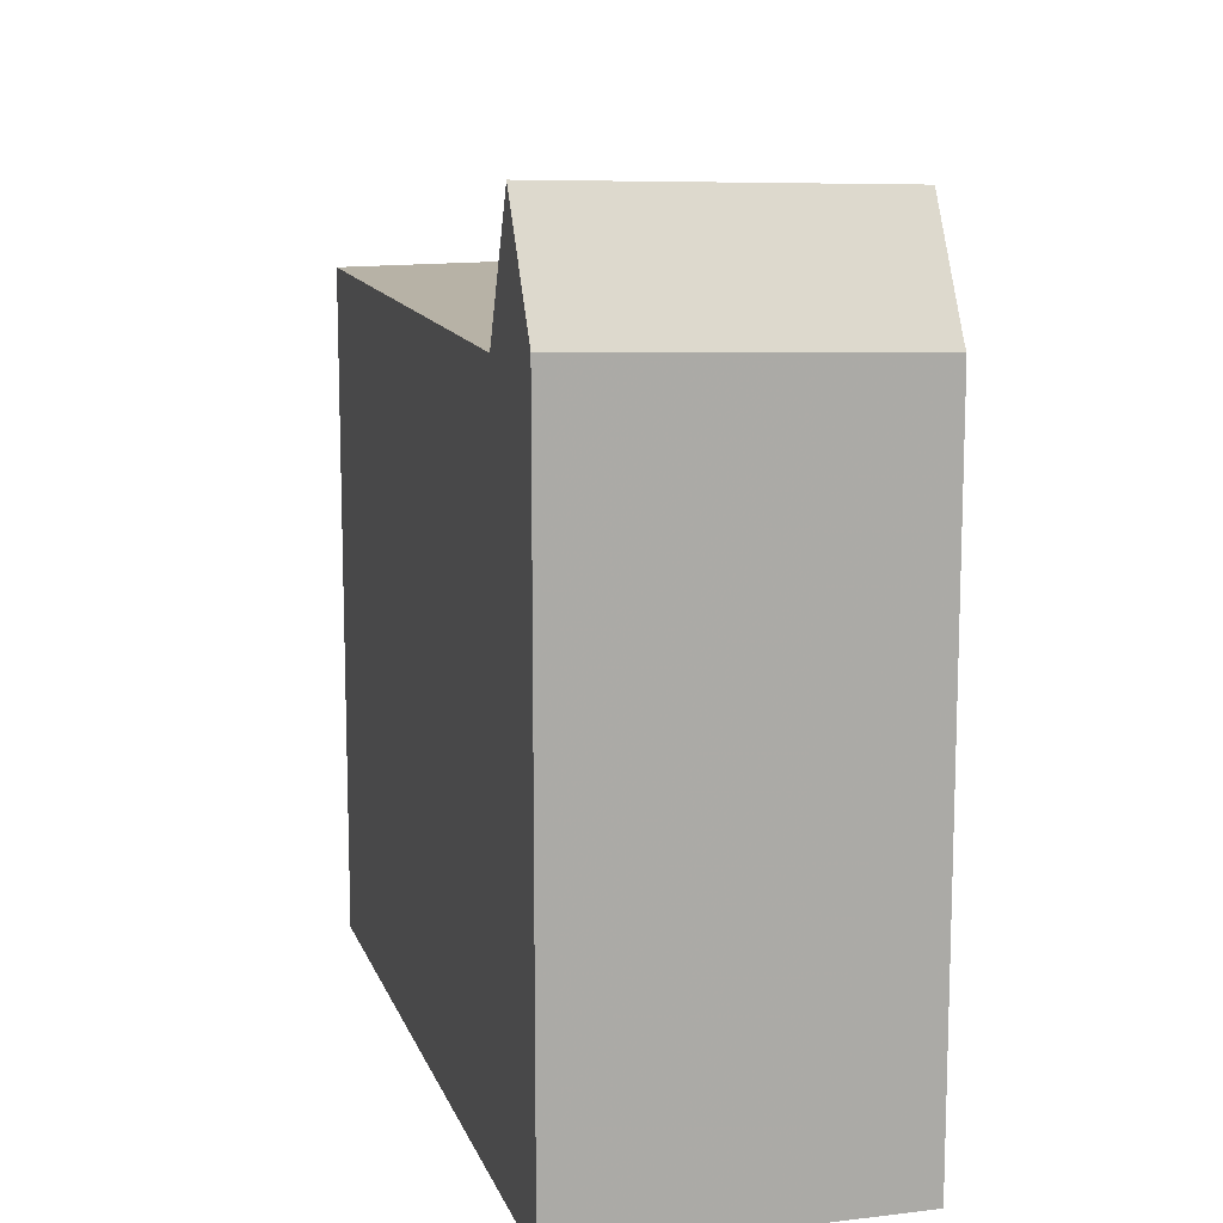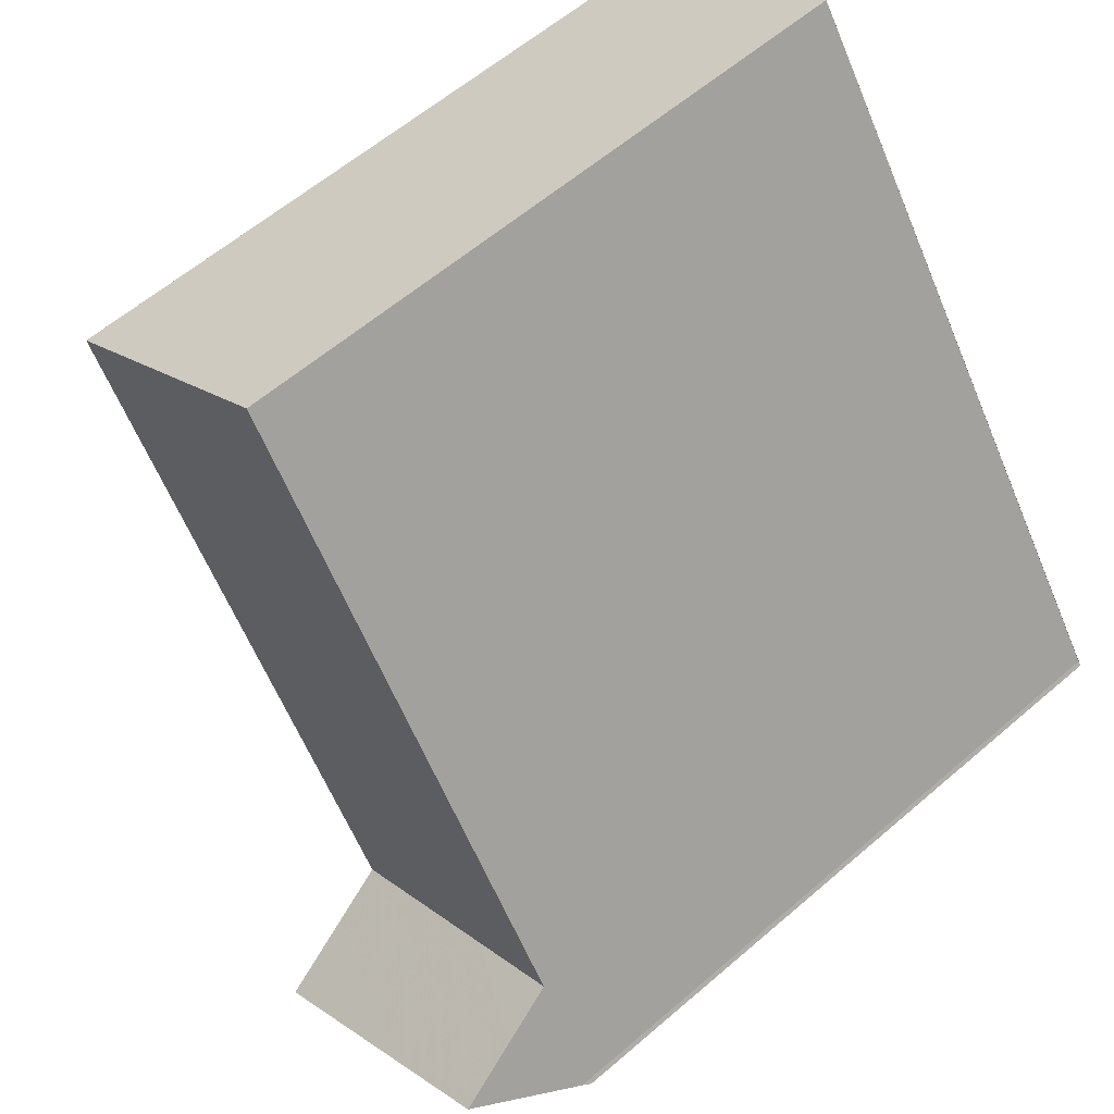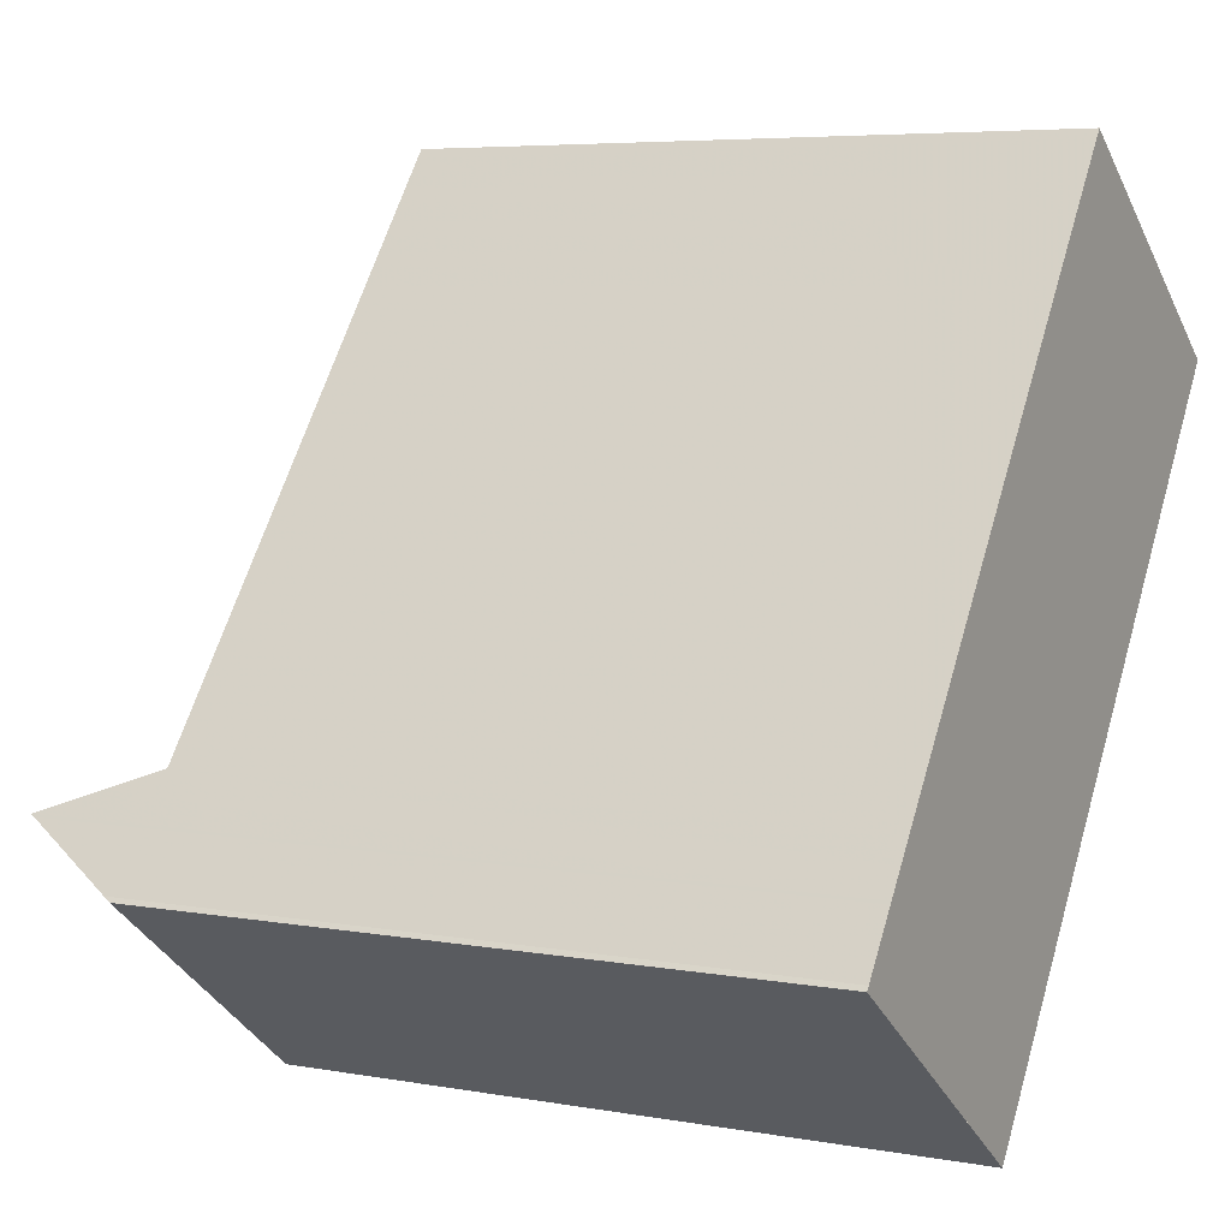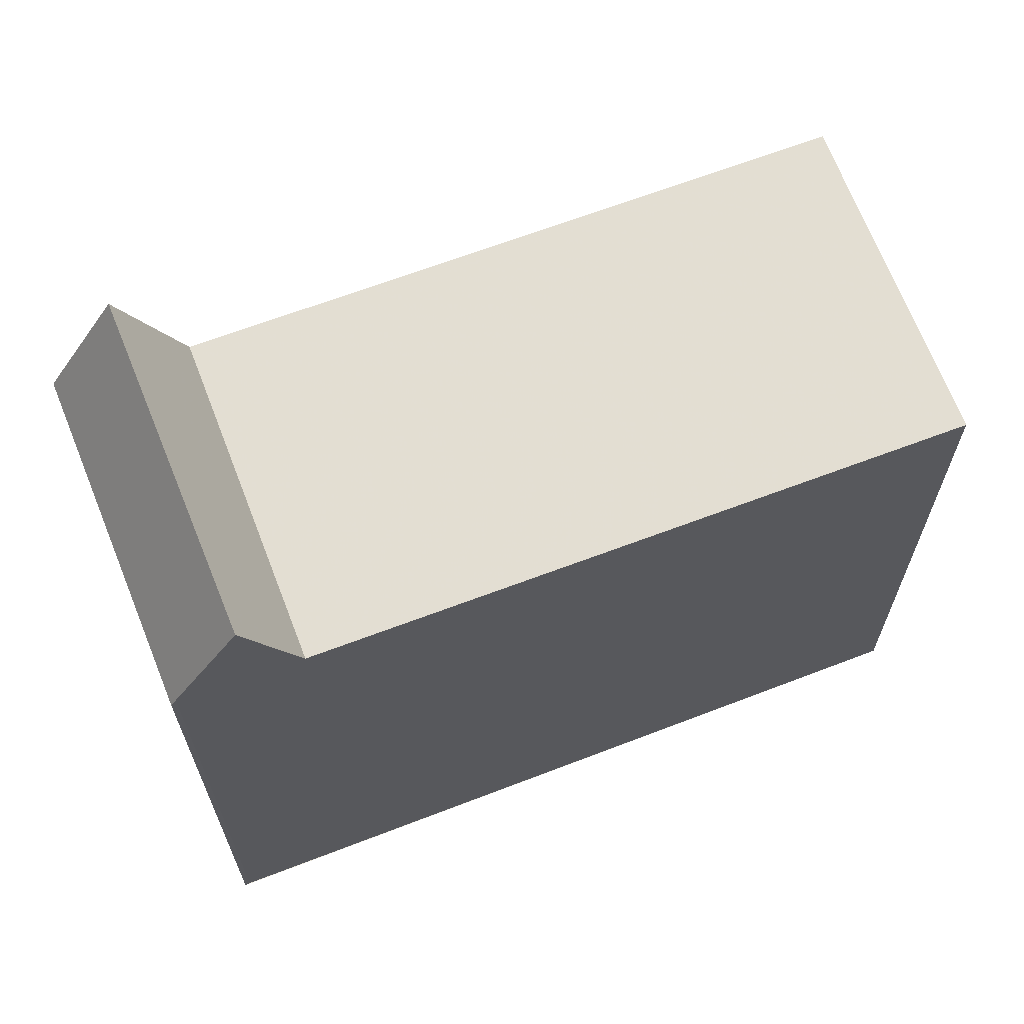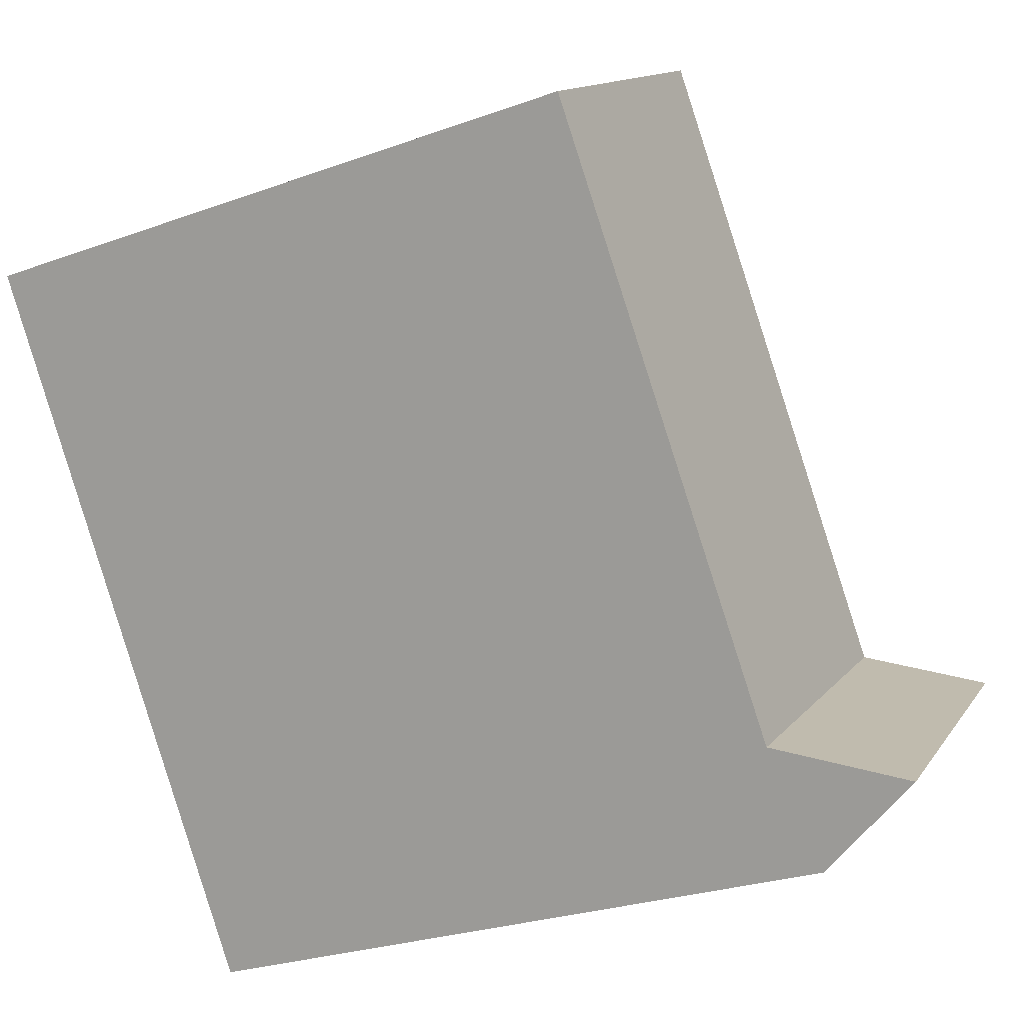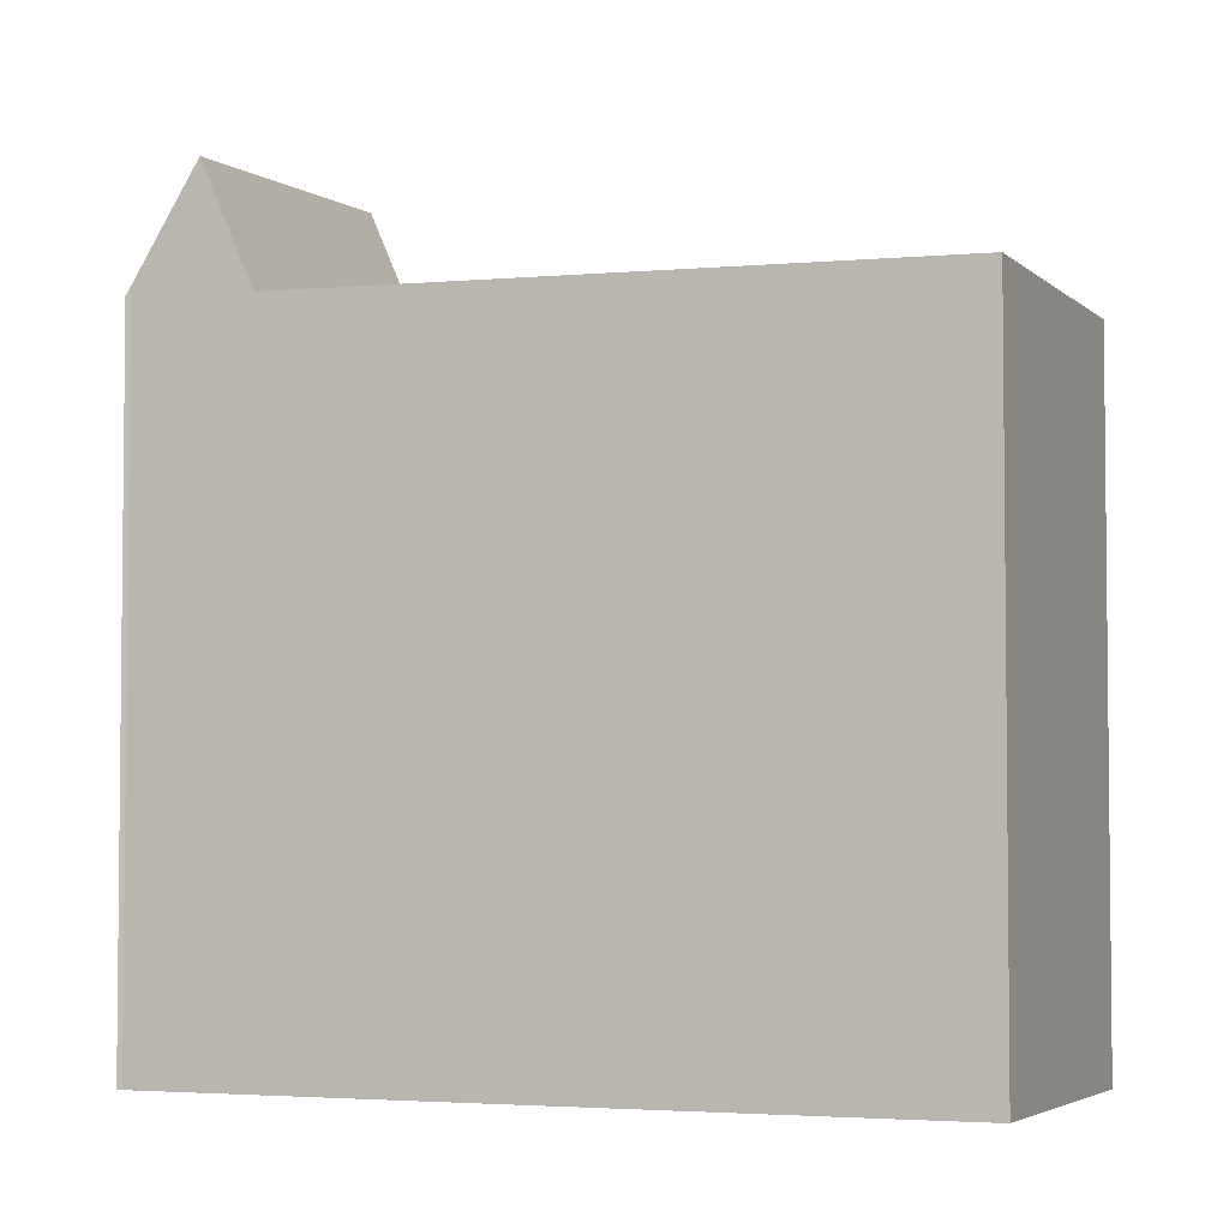
<metadata>
{"format":"obj","ext":"obj","renderer":"f3d","projection":"perspective","resolution":1024,"background":"white","views":[{"elev":13.5,"azim":20.5,"up":"+Z"},{"elev":59.8,"azim":48.5,"up":"+Y"},{"elev":5.7,"azim":118.9,"up":"+Y"},{"elev":68.3,"azim":104.5,"up":"+Z"},{"elev":-26.2,"azim":-60.2,"up":"+Y"},{"elev":-4.0,"azim":148.2,"up":"+Z"}]}
</metadata>
<code>
v -540.8 -1387 10.32
v -536.6 -1384 10.33
v -529.6 -1394 10.76
v -529.5 -1394 10.63
v -533.7 -1397 10.85
v -530.6 -1392 10.55
v -534.9 -1395 10.54
v -535.1 -1386 10.39
v -536.6 -1384 10.33
v -534.9 -1395 10.54
v -530.6 -1392 10.55
v -534.3 -1396 12.64
v -530.2 -1393 12.44
v -530.2 -1393 12.44
v -534.3 -1396 12.64
v -534.3 -1396 12.59
v -530.1 -1393 12.37
v -534.3 -1396 12.59
v -533.7 -1397 10.85
v -534.3 -1396 12.64
v -534.9 -1395 10.54
v -534.9 -1395 10.54
v -540.8 -1387 10.32
v -534.3 -1396 12.64
v -536.5 -1384 10.34
v -536.5 -1384 10.34
v -540.7 -1387 10.32
v -540.7 -1387 10.32
v -537.9 -1385 10.33
v -540.8 -1387 10.32
v -540.8 -1387 10.32
v -534.6 -1396 11.48
v -530.4 -1392 11.42
v -534.6 -1396 11.48
v -531.6 -1394 12.51
v -531.9 -1394 11.44
v -532.1 -1393 10.54
v -538 -1385 10.33
v -532.1 -1393 10.54
v -531.6 -1394 12.45
v -531 -1395 10.7
v -531.6 -1394 12.51
v -538.1 -1385 10.33
v -538.1 -1385 10.33
v -540.8 -1387 10.32
v -540.8 -1387 10.32
v -540.8 -1387 -1.776e-15
v -540.8 -1387 0
v -536.5 -1384 10.34
v -536.6 -1384 10.33
v -536.6 -1384 0
v -536.5 -1384 0
v -529.5 -1394 10.63
v -529.6 -1394 10.76
v -529.6 -1394 1.776e-15
v -529.5 -1394 0
v -531 -1395 10.7
v -529.5 -1394 10.63
v -529.5 -1394 0
v -531 -1395 1.776e-15
v -534.3 -1396 12.59
v -533.7 -1397 10.85
v -533.7 -1397 0
v -534.3 -1396 0
v -540.7 -1387 10.32
v -534.9 -1395 10.54
v -534.9 -1395 1.776e-15
v -540.7 -1387 0
v -530.6 -1392 10.55
v -535.1 -1386 10.39
v -535.1 -1386 0
v -530.6 -1392 0
v -536.6 -1384 10.33
v -536.6 -1384 10.33
v -536.6 -1384 0
v -536.6 -1384 0
v -530.4 -1392 11.42
v -530.6 -1392 10.55
v -530.6 -1392 0
v -530.4 -1392 -1.776e-15
v -530.1 -1393 12.37
v -530.2 -1393 12.44
v -530.2 -1393 1.776e-15
v -530.1 -1393 -1.776e-15
v -534.6 -1396 11.48
v -534.3 -1396 12.64
v -534.3 -1396 1.776e-15
v -534.6 -1396 0
v -534.3 -1396 12.64
v -534.3 -1396 12.59
v -534.3 -1396 0
v -534.3 -1396 1.776e-15
v -529.6 -1394 10.76
v -530.1 -1393 12.37
v -530.1 -1393 -1.776e-15
v -529.6 -1394 1.776e-15
v -533.7 -1397 10.85
v -533.7 -1397 10.85
v -533.7 -1397 0
v -533.7 -1397 0
v -538.1 -1385 10.33
v -540.8 -1387 10.32
v -540.8 -1387 0
v -538.1 -1385 0
v -535.1 -1386 10.39
v -536.5 -1384 10.34
v -536.5 -1384 0
v -535.1 -1386 0
v -540.8 -1387 10.32
v -540.7 -1387 10.32
v -540.7 -1387 0
v -540.8 -1387 0
v -536.6 -1384 10.33
v -537.9 -1385 10.33
v -537.9 -1385 0
v -536.6 -1384 0
v -540.8 -1387 10.32
v -540.8 -1387 10.32
v -540.8 -1387 0
v -540.8 -1387 -1.776e-15
v -530.2 -1393 12.44
v -530.4 -1392 11.42
v -530.4 -1392 -1.776e-15
v -530.2 -1393 1.776e-15
v -534.9 -1395 10.54
v -534.6 -1396 11.48
v -534.6 -1396 0
v -534.9 -1395 1.776e-15
v -533.7 -1397 10.85
v -531 -1395 10.7
v -531 -1395 1.776e-15
v -533.7 -1397 0
v -537.9 -1385 10.33
v -538.1 -1385 10.33
v -538.1 -1385 0
v -537.9 -1385 0
v -540.8 -1387 0
v -536.6 -1384 0
v -529.6 -1394 0
v -529.5 -1394 0
v -533.7 -1397 0
f 26 8 25
f 19 5 16 18
f 36 33 14 35
f 38 25 8 6 37
f 18 16 12 24
f 41 19 18 40
f 32 20 15 34
f 27 22 7 28
f 40 18 24 42
f 25 9 2 26
f 44 29 43
f 31 1 23 30
f 43 29 9 25 38
f 30 27 28 31
f 39 11 33 36
f 34 10 21 32
f 35 20 32 36
f 37 22 27 38
f 40 17 3 4 41
f 42 13 17 40
f 43 30 23 44
f 38 27 30 43
f 36 32 21 39
f 46 47 48 45
f 50 51 52 49
f 54 55 56 53
f 58 59 60 57
f 62 63 64 61
f 66 67 68 65
f 70 71 72 69
f 74 75 76 73
f 78 79 80 77
f 82 83 84 81
f 86 87 88 85
f 90 91 92 89
f 94 95 96 93
f 98 99 100 97
f 102 103 104 101
f 106 107 108 105
f 110 111 112 109
f 114 115 116 113
f 118 119 120 117
f 122 123 124 121
f 126 127 128 125
f 130 131 132 129
f 134 135 136 133
f 138 139 140 141 137

</code>
